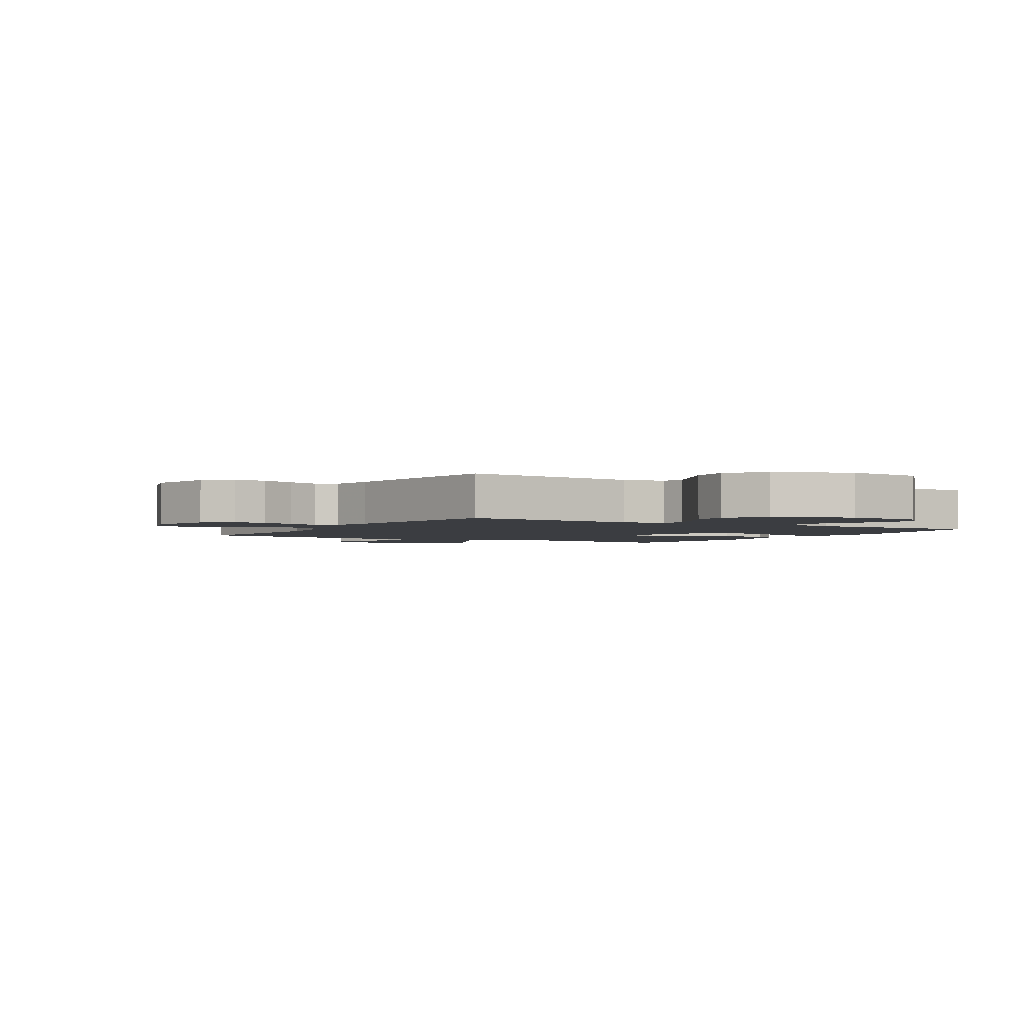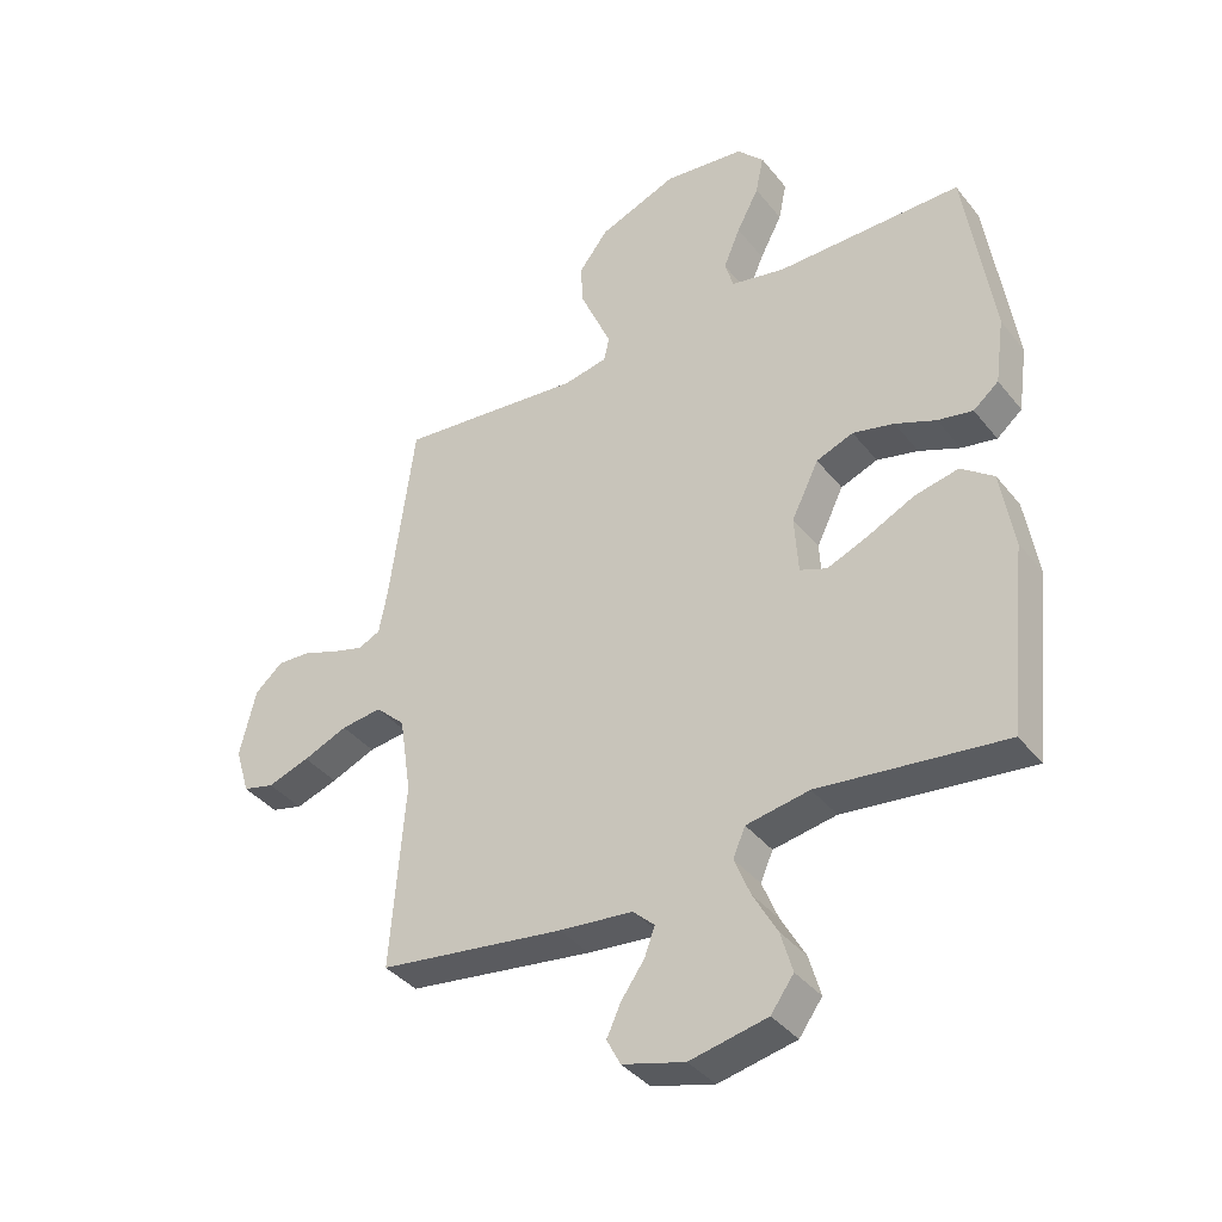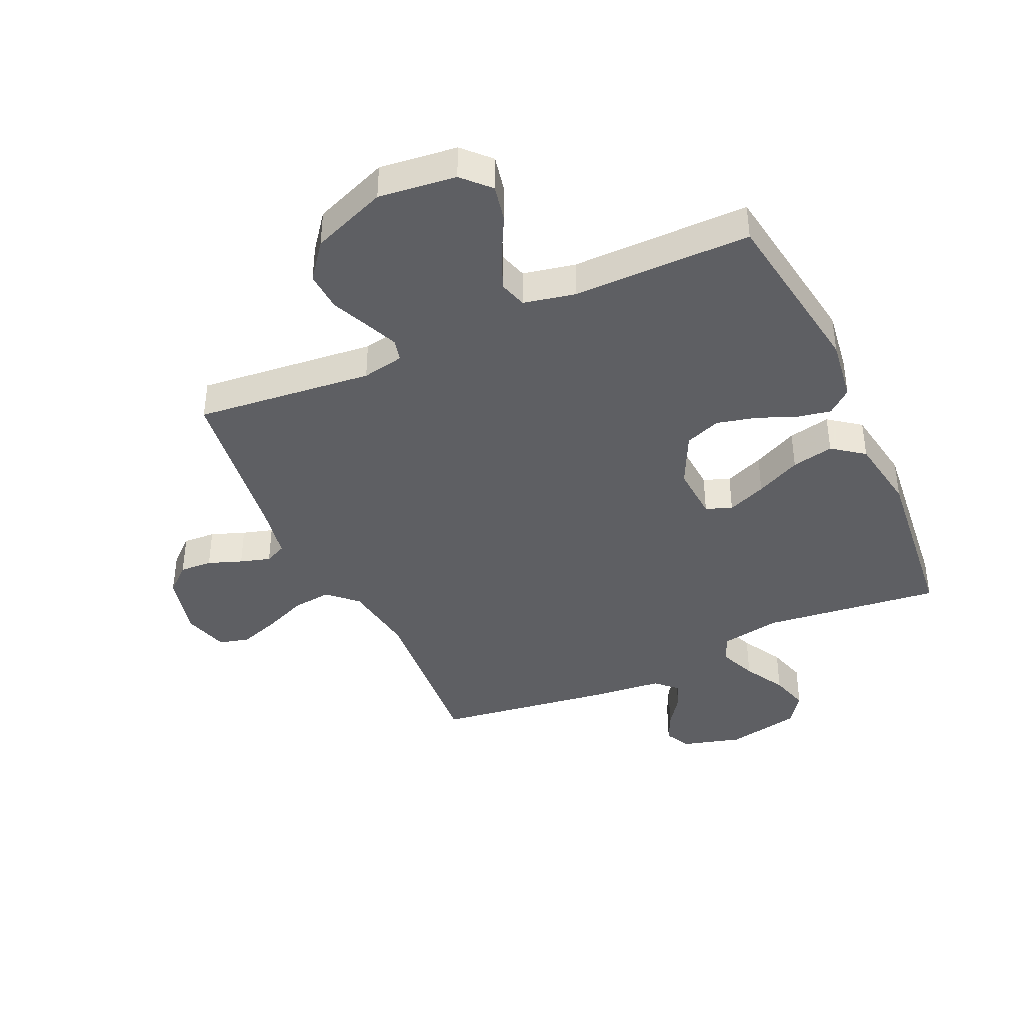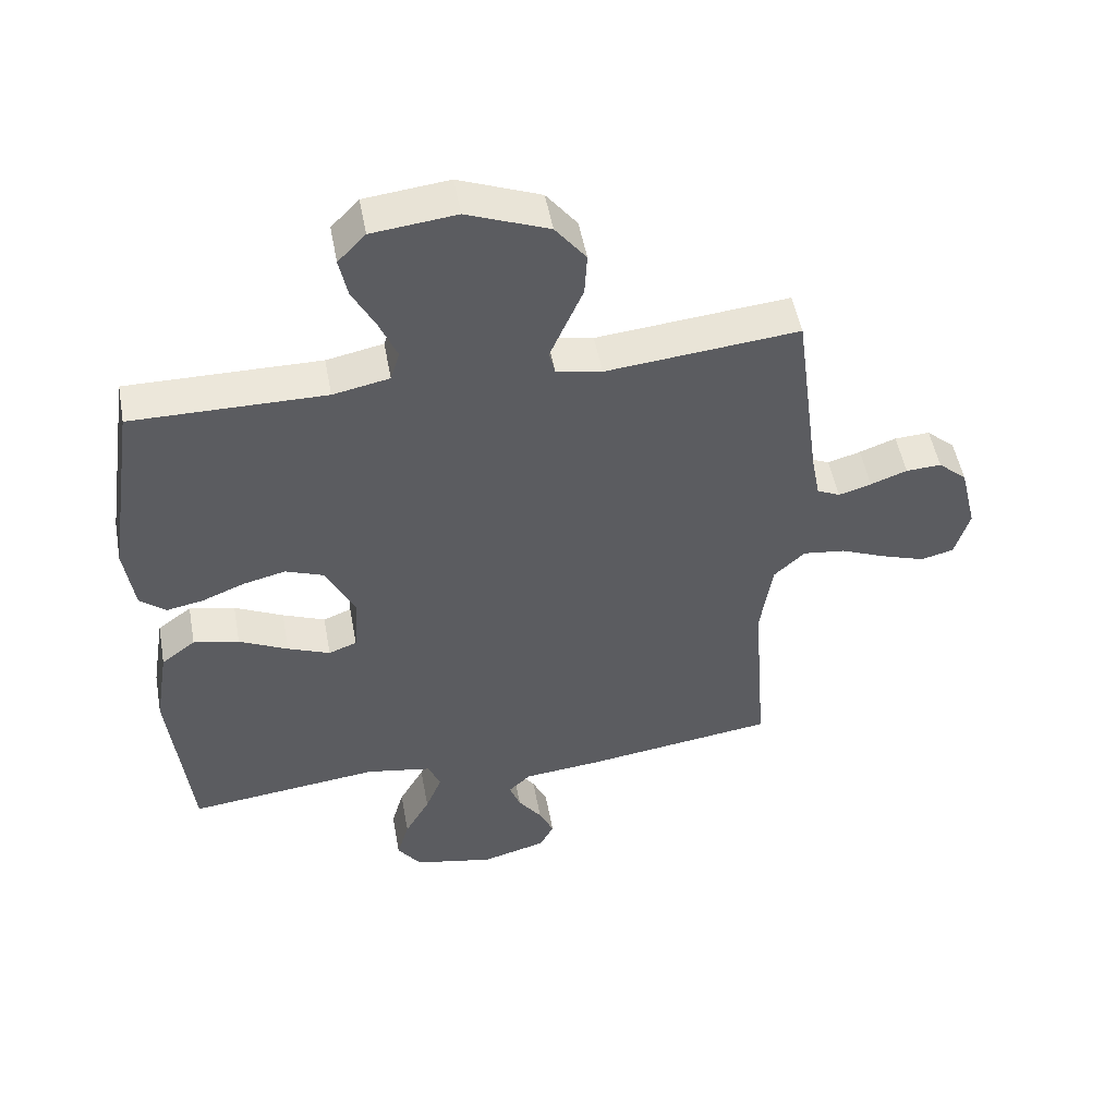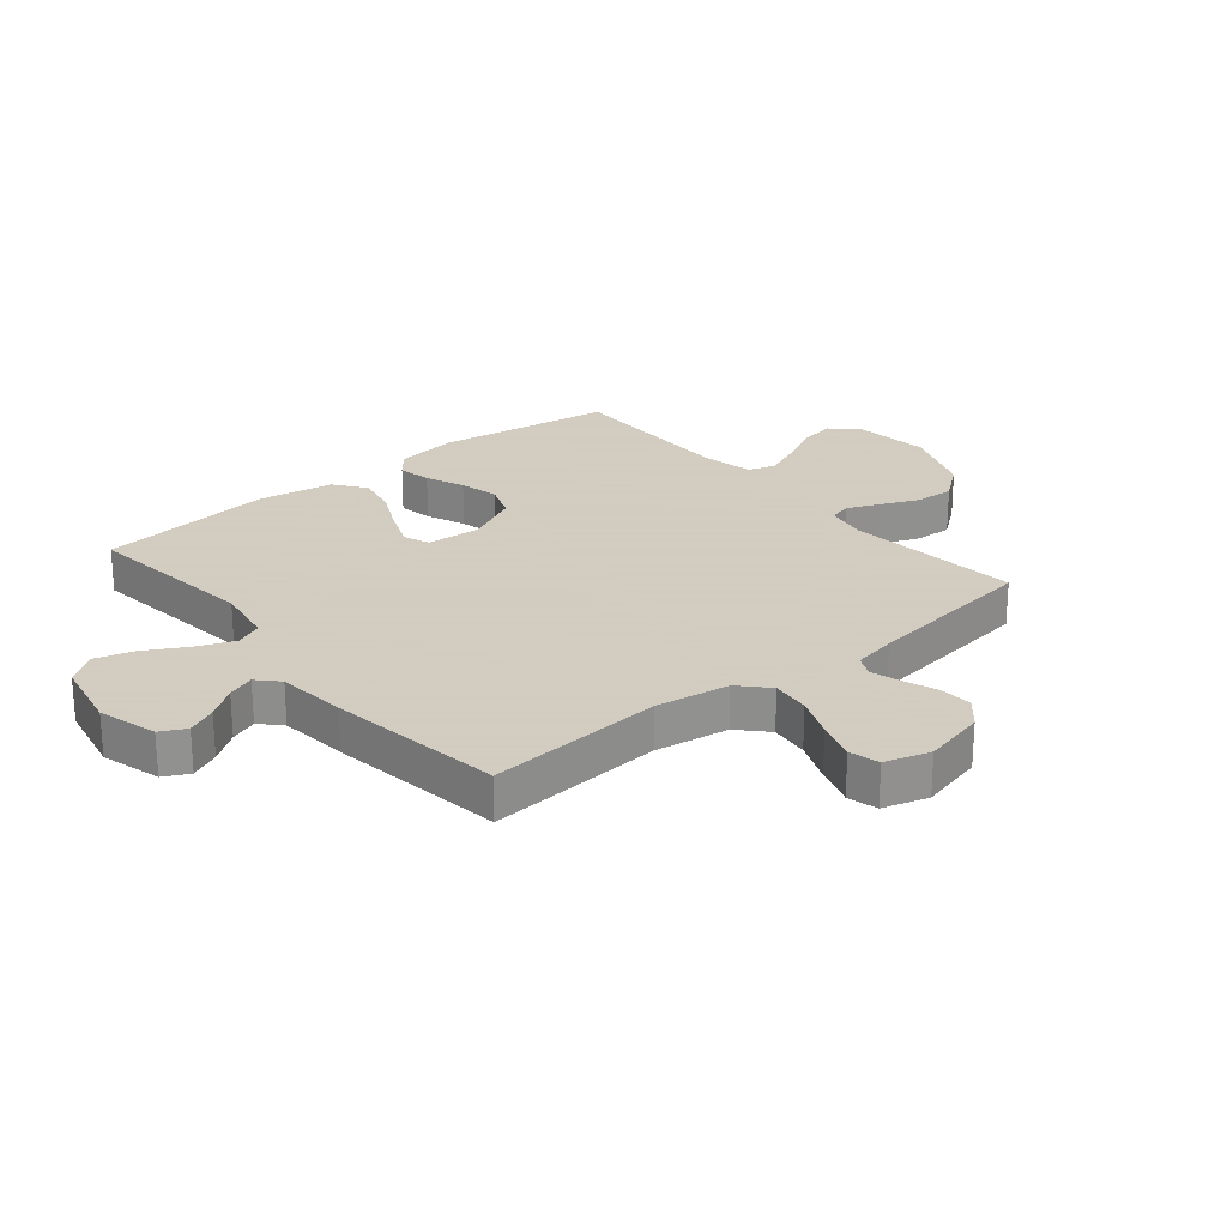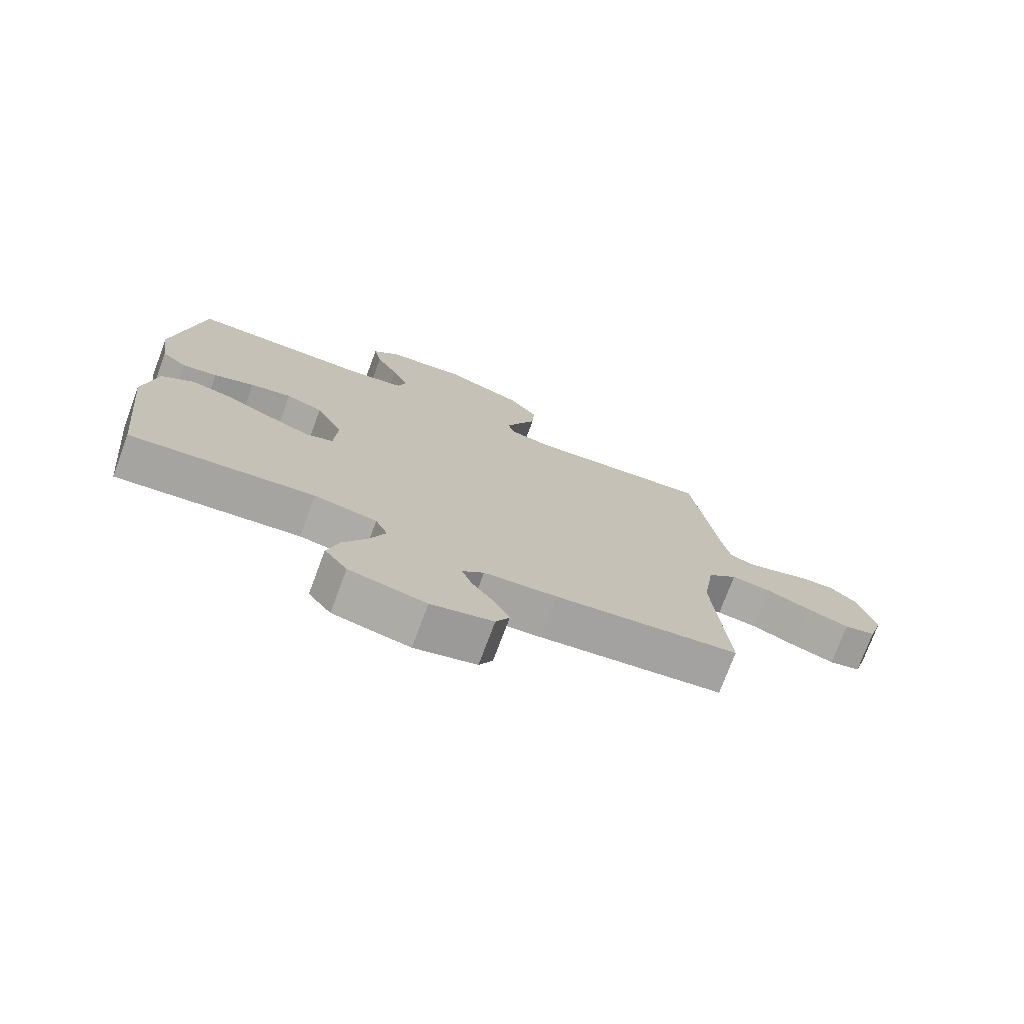
<metadata>
{"format":"obj","ext":"obj","renderer":"f3d","projection":"perspective","resolution":1024,"background":"white","views":[{"elev":-2.4,"azim":-30.7,"up":"+Y"},{"elev":-38.3,"azim":34.0,"up":"+Z"},{"elev":-40.5,"azim":24.5,"up":"+Y"},{"elev":50.9,"azim":169.6,"up":"+Z"},{"elev":24.3,"azim":-129.7,"up":"+Y"},{"elev":-75.1,"azim":159.5,"up":"+Z"}]}
</metadata>
<code>
v -0.5 0.07 0.5
v -0.2 0.07 0.47
v -0.129 0.07 0.484
v -0.12 0.07 0.522
v -0.143 0.07 0.576
v -0.171 0.07 0.64
v -0.175 0.07 0.707
v -0.127 0.07 0.769
v 0 0.07 0.819
v 0.131 0.07 0.804
v 0.174 0.07 0.759
v 0.161 0.07 0.696
v 0.125 0.07 0.627
v 0.098 0.07 0.563
v 0.112 0.07 0.516
v 0.2 0.07 0.498
v 0.5 0.07 0.5
v 0.545 0.07 0.2
v 0.53 0.07 0.093
v 0.489 0.07 0.059
v 0.432 0.07 0.07
v 0.366 0.07 0.097
v 0.299 0.07 0.113
v 0.239 0.07 0.09
v 0.195 0.07 0
v 0.201 0.07 -0.094
v 0.245 0.07 -0.111
v 0.311 0.07 -0.084
v 0.387 0.07 -0.047
v 0.458 0.07 -0.032
v 0.511 0.07 -0.072
v 0.532 0.07 -0.2
v 0.5 0.07 -0.5
v 0.2 0.07 -0.465
v 0.098 0.07 -0.483
v 0.078 0.07 -0.529
v 0.104 0.07 -0.593
v 0.143 0.07 -0.663
v 0.162 0.07 -0.729
v 0.125 0.07 -0.78
v 0 0.07 -0.806
v -0.101 0.07 -0.778
v -0.123 0.07 -0.735
v -0.1 0.07 -0.685
v -0.063 0.07 -0.633
v -0.046 0.07 -0.587
v -0.081 0.07 -0.554
v -0.2 0.07 -0.542
v -0.5 0.07 -0.5
v -0.477 0.07 -0.2
v -0.496 0.07 -0.074
v -0.544 0.07 -0.029
v -0.61 0.07 -0.037
v -0.682 0.07 -0.067
v -0.75 0.07 -0.09
v -0.801 0.07 -0.077
v -0.824 0.07 0
v -0.798 0.07 0.108
v -0.753 0.07 0.148
v -0.698 0.07 0.145
v -0.641 0.07 0.124
v -0.59 0.07 0.109
v -0.554 0.07 0.126
v -0.54 0.07 0.2
v -0.5 0 0.5
v -0.2 0 0.47
v -0.129 0 0.484
v -0.12 0 0.522
v -0.143 0 0.576
v -0.171 0 0.64
v -0.175 0 0.707
v -0.127 0 0.769
v 0 0 0.819
v 0.131 0 0.804
v 0.174 0 0.759
v 0.161 0 0.696
v 0.125 0 0.627
v 0.098 0 0.563
v 0.112 0 0.516
v 0.2 0 0.498
v 0.5 0 0.5
v 0.545 0 0.2
v 0.53 0 0.093
v 0.489 0 0.059
v 0.432 0 0.07
v 0.366 0 0.097
v 0.299 0 0.113
v 0.239 0 0.09
v 0.195 0 0
v 0.201 0 -0.094
v 0.245 0 -0.111
v 0.311 0 -0.084
v 0.387 0 -0.047
v 0.458 0 -0.032
v 0.511 0 -0.072
v 0.532 0 -0.2
v 0.5 0 -0.5
v 0.2 0 -0.465
v 0.098 0 -0.483
v 0.078 0 -0.529
v 0.104 0 -0.593
v 0.143 0 -0.663
v 0.162 0 -0.729
v 0.125 0 -0.78
v 0 0 -0.806
v -0.101 0 -0.778
v -0.123 0 -0.735
v -0.1 0 -0.685
v -0.063 0 -0.633
v -0.046 0 -0.587
v -0.081 0 -0.554
v -0.2 0 -0.542
v -0.5 0 -0.5
v -0.477 0 -0.2
v -0.496 0 -0.074
v -0.544 0 -0.029
v -0.61 0 -0.037
v -0.682 0 -0.067
v -0.75 0 -0.09
v -0.801 0 -0.077
v -0.824 0 0
v -0.798 0 0.108
v -0.753 0 0.148
v -0.698 0 0.145
v -0.641 0 0.124
v -0.59 0 0.109
v -0.554 0 0.126
v -0.54 0 0.2
f 58 59 60 61
f 58 61 62
f 57 58 62
f 56 57 62
f 53 54 55 56
f 53 56 62 63
f 47 48 49 50
f 47 50 51
f 46 47 51
f 42 43 44 45
f 42 45 46
f 41 42 46
f 40 41 46
f 37 38 39 40
f 36 37 40 46
f 35 36 46 51
f 31 32 33 34
f 28 29 30 31
f 27 28 31 34
f 26 27 34 35
f 19 20 21 22
f 19 22 23
f 16 17 18 19
f 15 16 19 23
f 10 11 12 13
f 10 13 14
f 9 10 14
f 8 9 14 15
f 5 6 7 8
f 4 5 8 15
f 64 1 2
f 63 64 2 3
f 52 53 63 3
f 25 26 35 51
f 24 25 51 52
f 23 24 52 3
f 3 4 15 23
f 125 124 123 122
f 126 125 122
f 126 122 121
f 126 121 120
f 120 119 118 117
f 127 126 120 117
f 114 113 112 111
f 115 114 111
f 115 111 110
f 109 108 107 106
f 110 109 106
f 110 106 105
f 110 105 104
f 104 103 102 101
f 110 104 101 100
f 115 110 100 99
f 98 97 96 95
f 95 94 93 92
f 98 95 92 91
f 99 98 91 90
f 86 85 84 83
f 87 86 83
f 83 82 81 80
f 87 83 80 79
f 77 76 75 74
f 78 77 74
f 78 74 73
f 79 78 73 72
f 72 71 70 69
f 79 72 69 68
f 66 65 128
f 67 66 128 127
f 67 127 117 116
f 115 99 90 89
f 116 115 89 88
f 67 116 88 87
f 87 79 68 67
f 1 65 66 2
f 2 66 67 3
f 3 67 68 4
f 4 68 69 5
f 5 69 70 6
f 6 70 71 7
f 7 71 72 8
f 8 72 73 9
f 9 73 74 10
f 10 74 75 11
f 11 75 76 12
f 12 76 77 13
f 13 77 78 14
f 14 78 79 15
f 15 79 80 16
f 16 80 81 17
f 17 81 82 18
f 18 82 83 19
f 19 83 84 20
f 20 84 85 21
f 21 85 86 22
f 22 86 87 23
f 23 87 88 24
f 24 88 89 25
f 25 89 90 26
f 26 90 91 27
f 27 91 92 28
f 28 92 93 29
f 29 93 94 30
f 30 94 95 31
f 31 95 96 32
f 32 96 97 33
f 33 97 98 34
f 34 98 99 35
f 35 99 100 36
f 36 100 101 37
f 37 101 102 38
f 38 102 103 39
f 39 103 104 40
f 40 104 105 41
f 41 105 106 42
f 42 106 107 43
f 43 107 108 44
f 44 108 109 45
f 45 109 110 46
f 46 110 111 47
f 47 111 112 48
f 48 112 113 49
f 49 113 114 50
f 50 114 115 51
f 51 115 116 52
f 52 116 117 53
f 53 117 118 54
f 54 118 119 55
f 55 119 120 56
f 56 120 121 57
f 57 121 122 58
f 58 122 123 59
f 59 123 124 60
f 60 124 125 61
f 61 125 126 62
f 62 126 127 63
f 63 127 128 64
f 64 128 65 1

</code>
